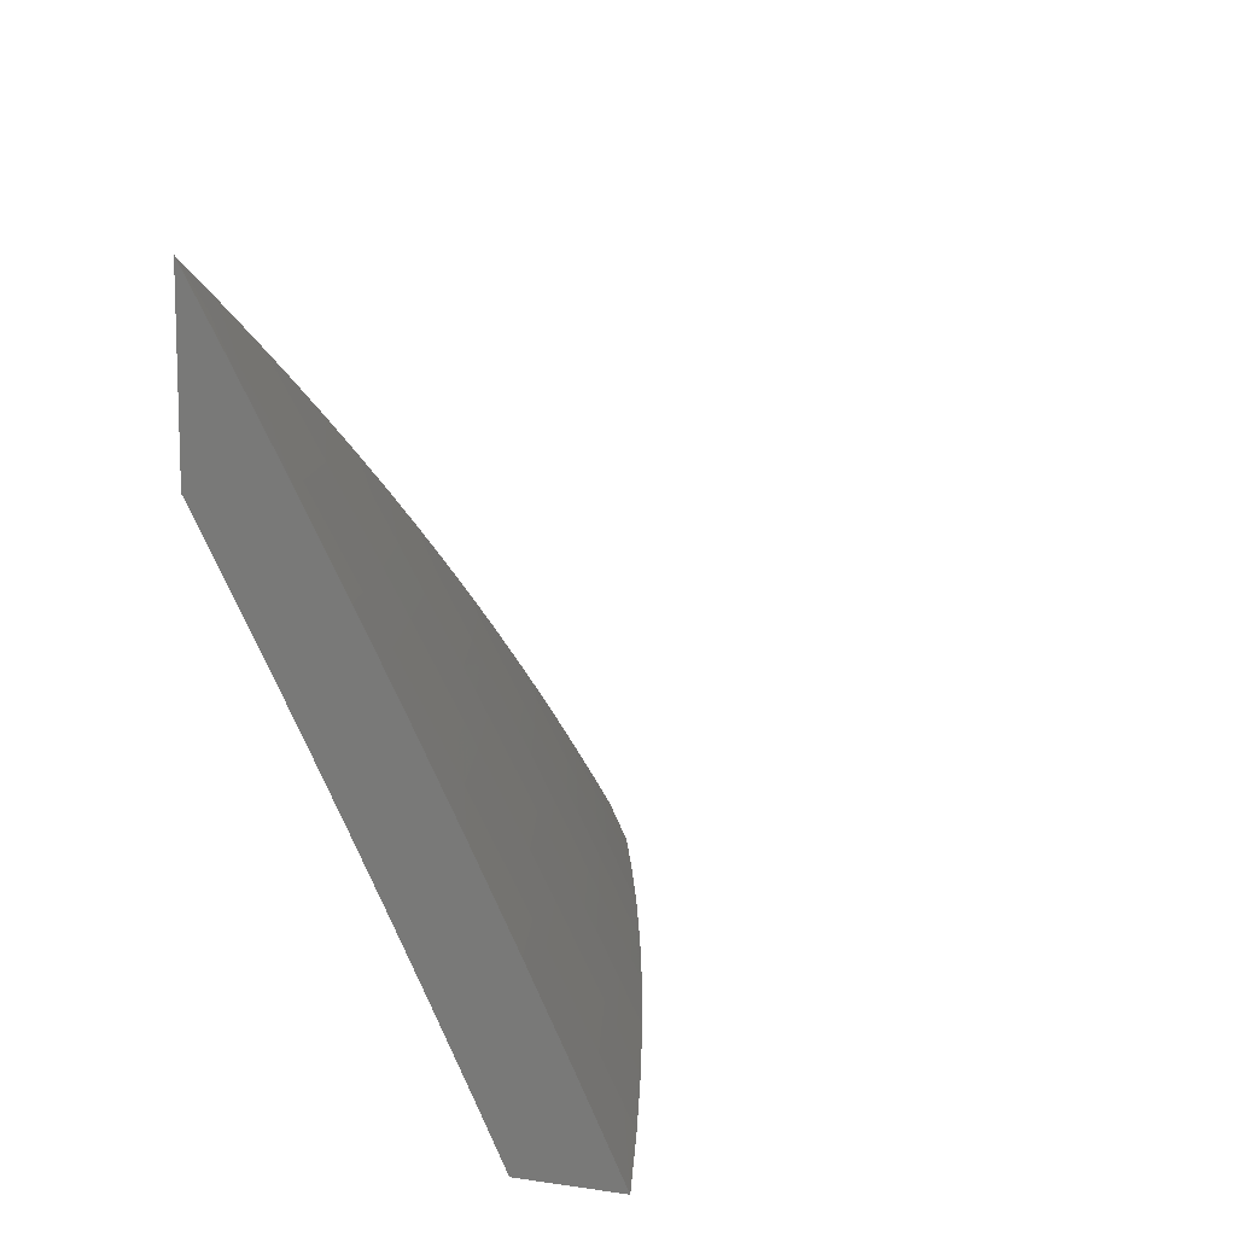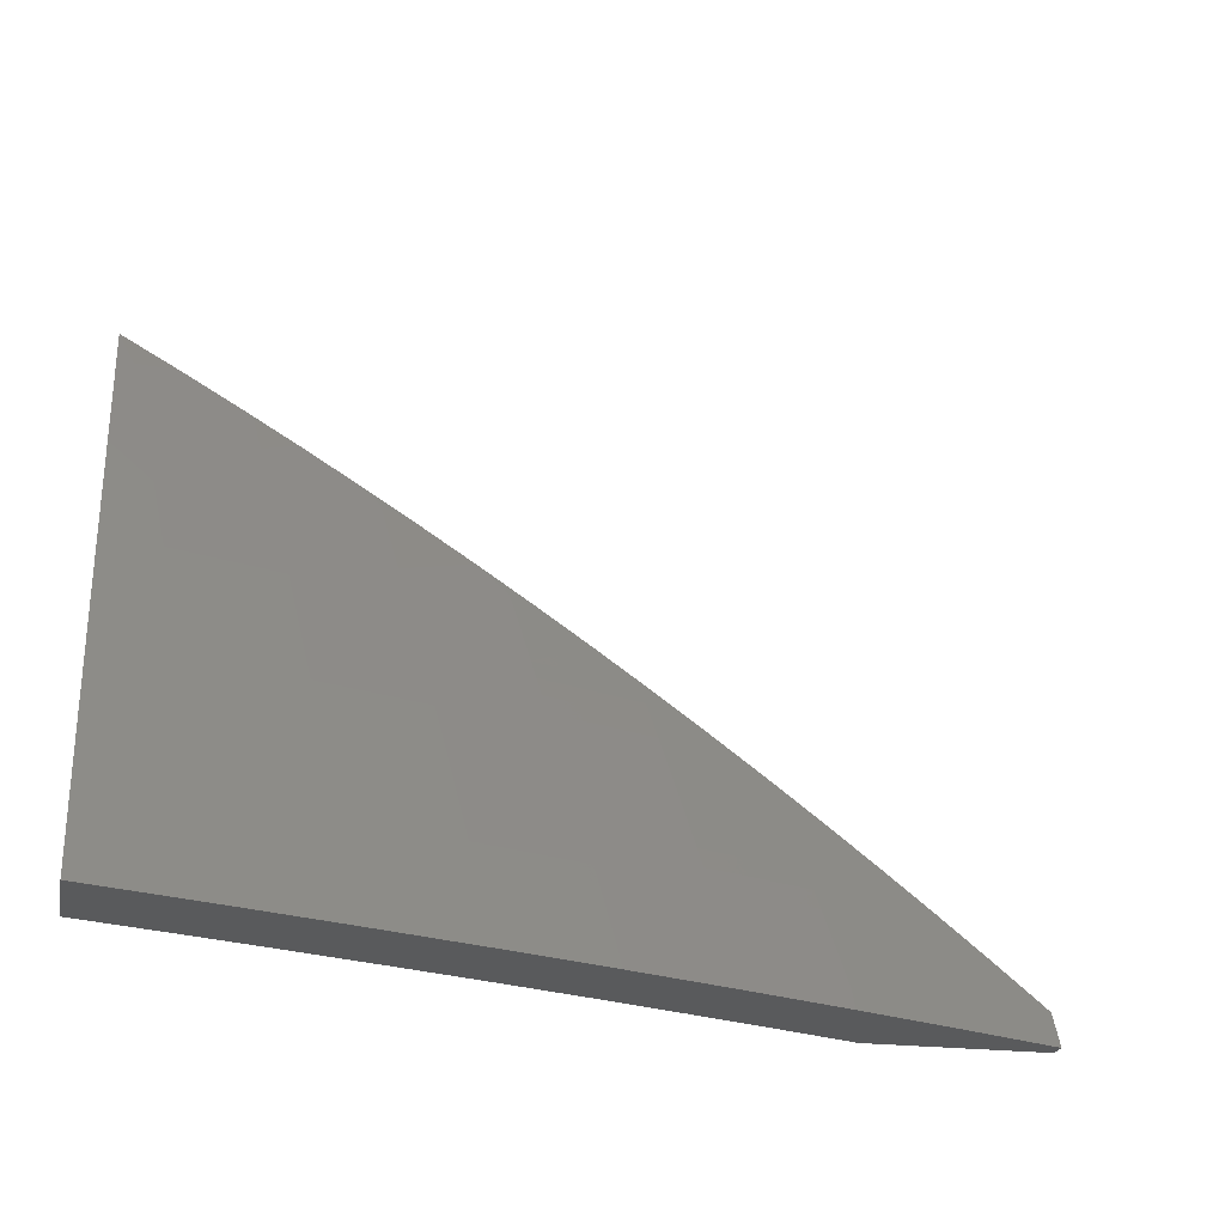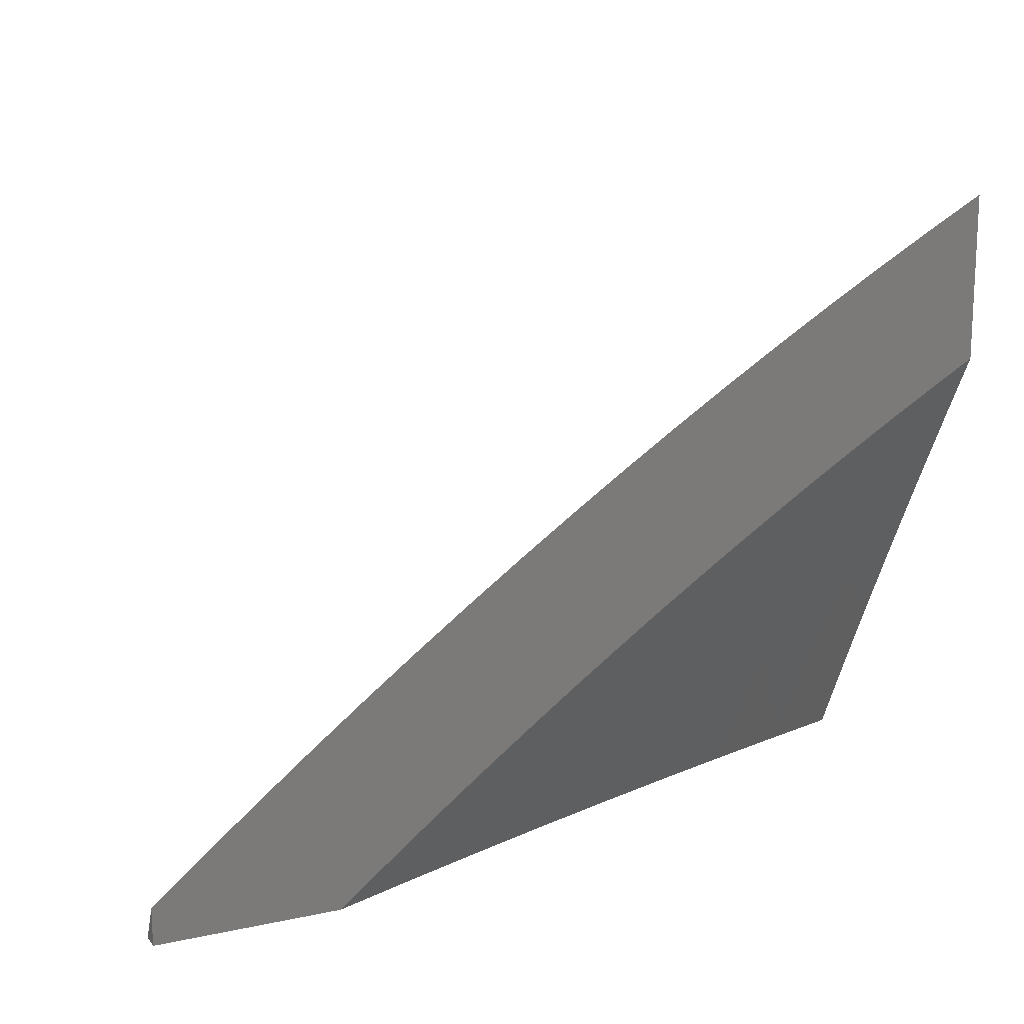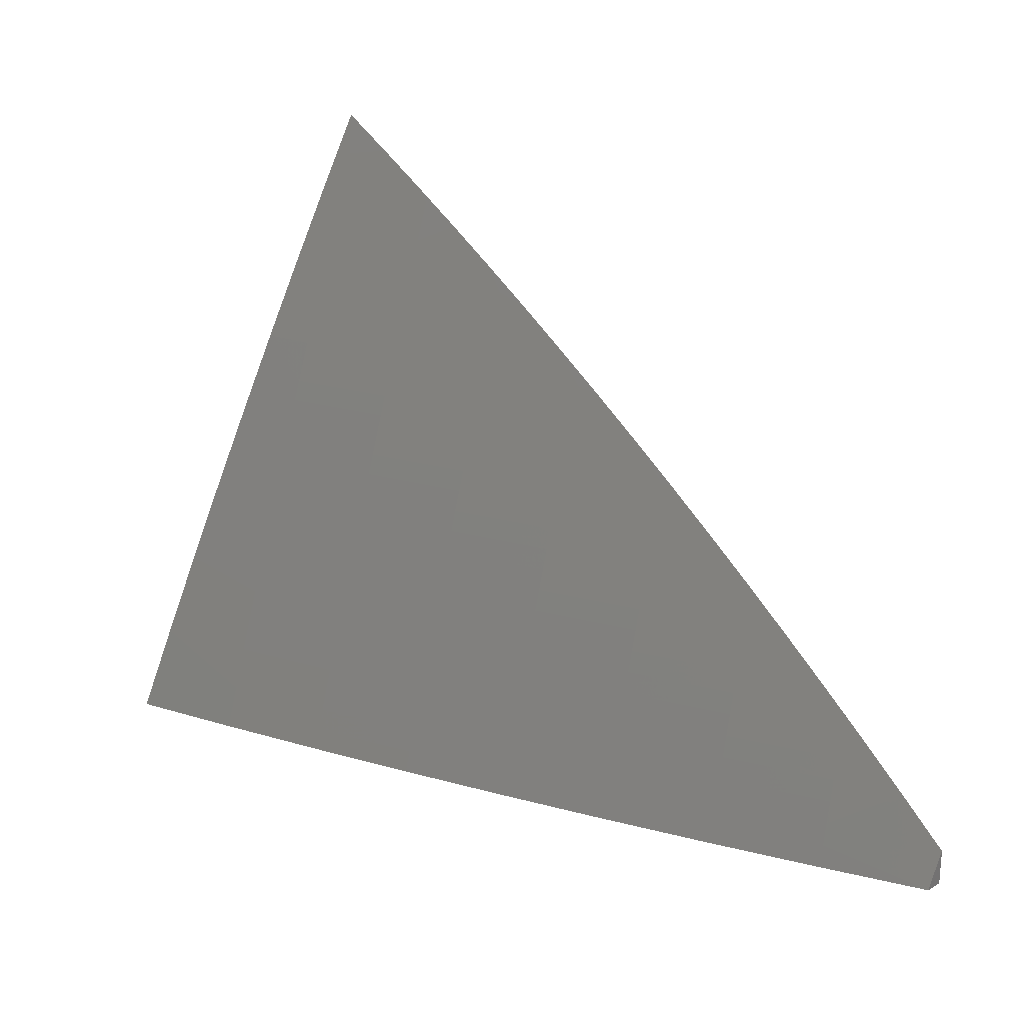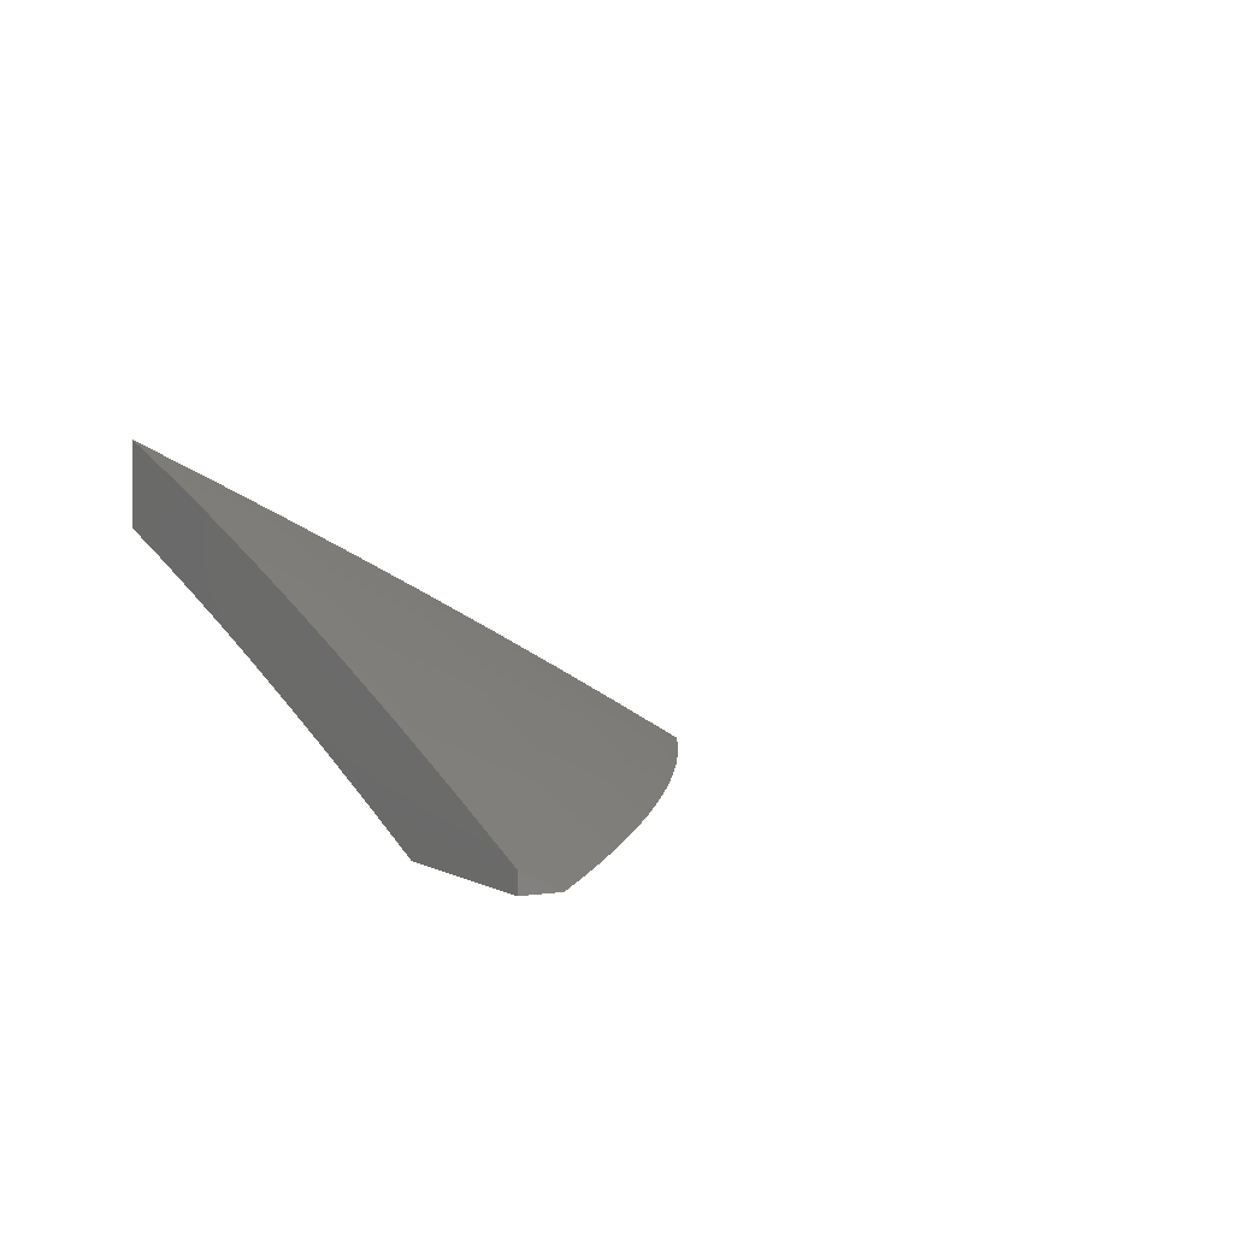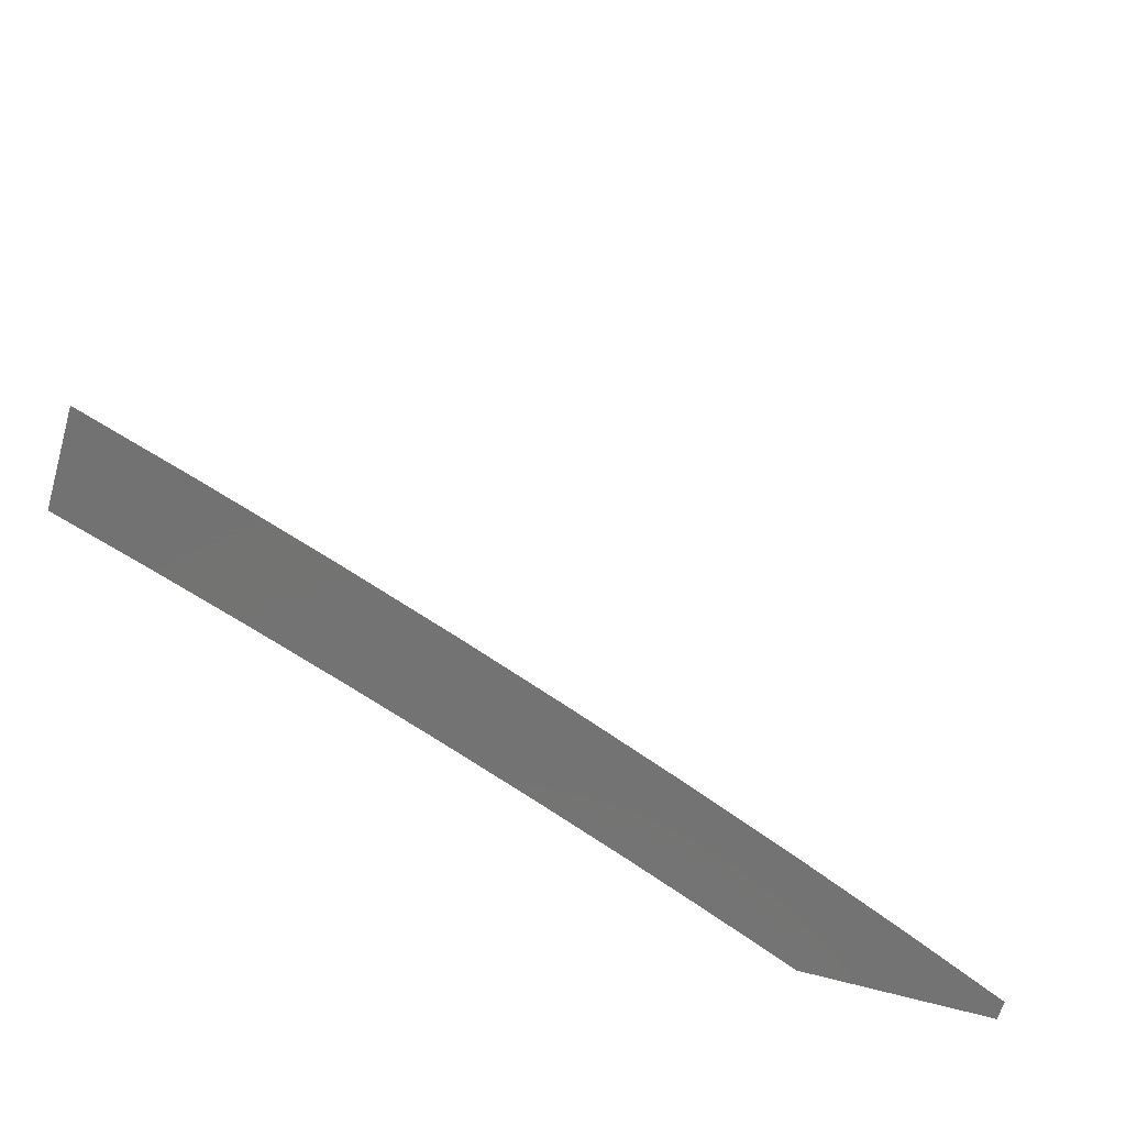
<metadata>
{"format":"stl","ext":"stl","renderer":"f3d","projection":"perspective","resolution":1024,"background":"white","views":[{"elev":10.4,"azim":110.0,"up":"+Z"},{"elev":-23.9,"azim":168.7,"up":"+Z"},{"elev":14.9,"azim":-24.6,"up":"+Z"},{"elev":22.1,"azim":-134.4,"up":"+Z"},{"elev":3.0,"azim":-118.9,"up":"+Y"},{"elev":-64.8,"azim":163.9,"up":"+Z"}]}
</metadata>
<code>
# stl→obj: 214 verts, 424 faces
v -3.792 9 5
v -3.694 9.039 5
v -3.745 9 5.037
v -3.682 9.009 5.068
v -3.698 9 5.075
v -3.65 9 5.111
v -3.583 9.047 5.068
v -3.571 9.017 5.137
v -3.473 9.054 5.137
v -3.554 9 5.183
v -3.461 9.023 5.205
v -3.505 9 5.218
v -3.456 9 5.253
v -3.363 9.058 5.205
v -3.352 9.027 5.273
v -3.254 9.061 5.273
v -3.243 9.029 5.341
v -3.145 9.062 5.341
v -3.134 9.03 5.408
v -3.048 9.094 5.341
v -3.037 9.062 5.408
v -3 9.073 5.409
v -3 9.037 5.476
v -3.596 9.076 5
v -3.498 9.113 5
v -3.485 9.084 5.068
v -3.375 9.089 5.137
v -3.265 9.093 5.205
v -3.156 9.094 5.273
v -3.058 9.126 5.273
v -3 9.109 5.341
v -3.399 9.149 5
v -3.386 9.119 5.068
v -3.276 9.123 5.137
v -3.167 9.126 5.205
v -3.069 9.158 5.205
v -3 9.144 5.273
v -3.3 9.183 5
v -3.287 9.154 5.068
v -3.178 9.157 5.137
v -3.08 9.189 5.137
v -3 9.179 5.205
v -3.2 9.217 5
v -3.188 9.187 5.068
v -3.09 9.219 5.068
v -3 9.214 5.137
v -3.1 9.25 5
v -3 9.281 5
v -3 9.248 5.069
v -3 9 5.543
v -3.052 9 5.513
v -3.025 9.029 5.476
v -3.103 9 5.482
v -3.155 9 5.451
v -3.206 9 5.419
v -3.256 9 5.387
v -3.307 9 5.354
v -3.357 9 5.321
v -3.407 9 5.287
v -3.602 9 5.147
v -4 9.021 5
v -4 9 5.042
v -3.879 9.06 5.023
v -3.942 9 5.091
v -3.875 9.05 5.046
v -3.871 9.04 5.07
v -3.745 9.091 5.07
v -3.741 9.081 5.093
v -3.62 9.139 5.07
v -3.616 9.129 5.093
v -3.495 9.186 5.07
v -3.491 9.175 5.093
v -3.365 9.22 5.093
v -3.361 9.21 5.116
v -3.236 9.253 5.116
v -3.232 9.243 5.139
v -3.11 9.294 5.116
v -3.106 9.284 5.139
v -3 9.34 5.093
v -3 9.294 5.186
v -3.103 9.273 5.162
v -3.099 9.263 5.185
v -3.225 9.222 5.185
v -3.221 9.211 5.208
v -3.35 9.179 5.185
v -3.346 9.169 5.208
v -3.475 9.134 5.185
v -3.471 9.124 5.208
v -3.596 9.078 5.208
v -3.592 9.067 5.231
v -3.716 9.019 5.231
v -3.712 9.009 5.254
v -3.763 9 5.233
v -3.702 9 5.279
v -3.866 9.03 5.093
v -3.883 9 5.139
v -3.862 9.02 5.116
v -3.858 9.01 5.139
v -3.733 9.06 5.139
v -3.729 9.05 5.162
v -3.608 9.109 5.139
v -3.604 9.098 5.162
v -3.483 9.155 5.139
v -3.479 9.145 5.162
v -3.354 9.189 5.162
v -3.823 9 5.186
v -3.725 9.04 5.185
v -3.72 9.03 5.208
v -3.641 9 5.324
v -3.584 9.047 5.277
v -3.588 9.057 5.254
v -3.579 9 5.368
v -3.575 9.025 5.323
v -3.579 9.036 5.3
v -3.459 9.093 5.277
v -3.463 9.103 5.254
v -3.335 9.137 5.277
v -3.338 9.148 5.254
v -3.21 9.18 5.277
v -3.214 9.19 5.254
v -3.089 9.231 5.254
v -3.092 9.242 5.231
v -3 9.247 5.278
v -3.517 9 5.412
v -3.567 9.004 5.369
v -3.571 9.015 5.346
v -3.451 9.072 5.323
v -3.455 9.082 5.3
v -3.327 9.116 5.323
v -3.331 9.126 5.3
v -3.203 9.158 5.323
v -3.206 9.169 5.3
v -3.082 9.21 5.3
v -3.085 9.22 5.277
v -3.454 9 5.455
v -3.439 9.039 5.392
v -3.443 9.05 5.369
v -3.447 9.061 5.346
v -3.39 9 5.497
v -3.427 9.007 5.461
v -3.435 9.029 5.415
v -3.311 9.073 5.415
v -3.315 9.084 5.392
v -3.187 9.115 5.415
v -3.191 9.126 5.392
v -3.067 9.166 5.392
v -3.071 9.177 5.369
v -3 9.199 5.37
v -3.074 9.188 5.346
v -3.078 9.199 5.323
v -3.199 9.147 5.346
v -3.303 9.051 5.461
v -3.327 9 5.538
v -3.295 9.029 5.506
v -3.287 9.006 5.552
v -3.164 9.048 5.552
v -3.262 9 5.579
v -3.197 9 5.619
v -3.132 9 5.658
v -3.148 9.003 5.643
v -3.156 9.026 5.597
v -3.041 9.089 5.552
v -3.049 9.111 5.506
v -3 9.101 5.553
v -3 9.151 5.462
v -3.026 9.043 5.643
v -3.066 9 5.696
v -3.018 9.02 5.688
v -3 9 5.733
v -3 9.051 5.643
v -3.033 9.066 5.597
v -3.063 9.155 5.415
v -3.056 9.133 5.461
v -3.172 9.071 5.506
v -3 9.385 5
v -3.12 9.325 5.046
v -3.117 9.315 5.07
v -3.113 9.304 5.093
v -3.239 9.263 5.093
v -3.124 9.335 5.023
v -3.127 9.345 5
v -3.25 9.294 5.023
v -3.253 9.304 5
v -3.379 9.261 5
v -3.376 9.251 5.023
v -3.505 9.216 5
v -3.502 9.206 5.023
v -3.629 9.17 5
v -3.628 9.159 5.023
v -3.754 9.122 5
v -3.754 9.11 5.023
v -3.877 9.072 5
v -3.737 9.07 5.116
v -3.612 9.119 5.116
v -3.487 9.165 5.116
v -3.357 9.2 5.139
v -3.228 9.232 5.162
v -3.75 9.101 5.046
v -3.624 9.149 5.046
v -3.498 9.196 5.046
v -3.368 9.23 5.07
v -3.6 9.088 5.185
v -3.467 9.114 5.231
v -3.319 9.094 5.369
v -3.323 9.105 5.346
v -3.342 9.158 5.231
v -3.372 9.241 5.046
v -3.243 9.273 5.07
v -3.18 9.093 5.461
v -3.195 9.137 5.369
v -3.217 9.201 5.231
v -3.246 9.283 5.046
v -3.096 9.252 5.208
v -4 9 5
f 1 2 3
f 3 2 4
f 3 4 5
f 5 4 6
f 6 4 7
f 6 7 8
f 8 7 9
f 8 9 10
f 10 9 11
f 10 11 12
f 12 11 13
f 13 11 14
f 13 14 15
f 15 14 16
f 15 16 17
f 17 16 18
f 17 18 19
f 19 18 20
f 19 20 21
f 21 20 22
f 21 22 23
f 2 24 4
f 4 24 7
f 24 25 7
f 7 25 26
f 7 26 9
f 9 26 27
f 9 27 14
f 14 27 28
f 14 28 16
f 16 28 29
f 16 29 18
f 18 29 30
f 18 30 20
f 20 30 31
f 20 31 22
f 25 32 26
f 26 32 33
f 26 33 27
f 27 33 34
f 27 34 28
f 28 34 35
f 28 35 29
f 29 35 36
f 29 36 30
f 30 36 37
f 30 37 31
f 32 38 33
f 33 38 39
f 33 39 34
f 34 39 40
f 34 40 35
f 35 40 41
f 35 41 36
f 36 41 42
f 36 42 37
f 38 43 39
f 39 43 44
f 39 44 40
f 40 44 45
f 40 45 41
f 41 45 46
f 41 46 42
f 43 47 44
f 44 47 45
f 48 49 47
f 47 49 45
f 49 46 45
f 50 51 23
f 23 51 52
f 23 52 21
f 21 52 19
f 51 53 52
f 52 53 19
f 53 54 19
f 19 54 55
f 19 55 17
f 17 55 56
f 17 56 57
f 57 58 17
f 17 58 15
f 58 59 15
f 15 59 13
f 10 60 8
f 8 60 6
f 14 11 9
f 61 62 63
f 63 62 64
f 63 64 65
f 65 64 66
f 65 66 67
f 67 66 68
f 67 68 69
f 69 68 70
f 69 70 71
f 71 70 72
f 71 72 73
f 73 72 74
f 73 74 75
f 75 74 76
f 75 76 77
f 77 76 78
f 77 78 79
f 79 78 80
f 80 78 81
f 80 81 82
f 82 81 83
f 82 83 84
f 84 83 85
f 84 85 86
f 86 85 87
f 86 87 88
f 88 87 89
f 88 89 90
f 90 89 91
f 90 91 92
f 92 91 93
f 92 93 94
f 66 64 95
f 95 64 96
f 95 96 97
f 97 96 98
f 97 98 99
f 99 98 100
f 99 100 101
f 101 100 102
f 101 102 103
f 103 102 104
f 103 104 105
f 105 104 85
f 105 85 83
f 96 106 98
f 98 106 100
f 100 106 107
f 107 106 93
f 107 93 108
f 108 93 91
f 108 91 89
f 109 110 94
f 94 110 111
f 94 111 92
f 92 111 90
f 112 113 109
f 109 113 114
f 109 114 110
f 110 114 115
f 110 115 116
f 116 115 117
f 116 117 118
f 118 117 119
f 118 119 120
f 120 119 121
f 120 121 122
f 122 121 123
f 122 123 80
f 124 125 112
f 112 125 126
f 112 126 113
f 113 126 127
f 113 127 128
f 128 127 129
f 128 129 130
f 130 129 131
f 130 131 132
f 132 131 133
f 132 133 134
f 134 133 123
f 134 123 121
f 135 136 124
f 124 136 137
f 124 137 125
f 125 137 138
f 125 138 126
f 126 138 127
f 139 140 135
f 135 140 141
f 135 141 136
f 136 141 142
f 136 142 143
f 143 142 144
f 143 144 145
f 145 144 146
f 145 146 147
f 147 146 148
f 147 148 149
f 149 148 150
f 149 150 151
f 151 150 131
f 151 131 129
f 140 139 152
f 152 139 153
f 152 153 154
f 154 153 155
f 154 155 156
f 156 155 157
f 156 157 158
f 153 157 155
f 159 160 158
f 158 160 161
f 158 161 156
f 156 161 162
f 156 162 163
f 163 162 164
f 163 164 165
f 160 159 166
f 166 159 167
f 166 167 168
f 168 167 169
f 168 169 170
f 164 171 170
f 170 171 166
f 170 166 168
f 148 172 165
f 165 172 173
f 165 173 163
f 163 173 174
f 163 174 156
f 156 174 154
f 148 123 150
f 150 123 133
f 150 133 131
f 175 176 79
f 79 176 177
f 79 177 178
f 178 177 179
f 178 179 75
f 75 179 73
f 176 175 180
f 180 175 181
f 180 181 182
f 182 181 183
f 182 183 184
f 182 184 185
f 185 184 186
f 185 186 187
f 187 186 188
f 187 188 189
f 189 188 190
f 189 190 191
f 191 190 192
f 191 192 63
f 63 192 61
f 68 66 95
f 95 97 193
f 193 97 99
f 193 99 194
f 194 99 101
f 194 101 195
f 195 101 103
f 195 103 196
f 196 103 105
f 196 105 197
f 197 105 83
f 197 83 81
f 63 65 198
f 198 65 67
f 198 67 199
f 199 67 69
f 199 69 200
f 200 69 71
f 200 71 201
f 201 71 73
f 201 73 179
f 102 100 107
f 107 108 202
f 202 108 89
f 202 89 87
f 70 68 193
f 193 68 95
f 70 193 194
f 189 191 198
f 198 191 63
f 189 198 199
f 115 114 128
f 128 114 113
f 110 116 111
f 111 116 203
f 111 203 90
f 90 203 88
f 104 102 202
f 202 102 107
f 104 202 87
f 72 70 194
f 72 194 195
f 187 189 199
f 187 199 200
f 142 141 152
f 152 141 140
f 136 143 137
f 137 143 204
f 137 204 138
f 138 204 205
f 138 205 127
f 127 205 129
f 117 115 130
f 130 115 128
f 116 118 203
f 203 118 206
f 203 206 88
f 88 206 86
f 85 104 87
f 74 72 195
f 74 195 196
f 187 200 207
f 207 200 201
f 207 201 208
f 208 201 179
f 208 179 177
f 154 174 152
f 152 174 209
f 152 209 142
f 142 209 144
f 143 145 204
f 204 145 210
f 204 210 205
f 205 210 151
f 205 151 129
f 119 117 132
f 132 117 130
f 118 120 206
f 206 120 211
f 206 211 86
f 86 211 84
f 76 74 196
f 76 196 197
f 187 207 185
f 185 207 212
f 185 212 182
f 182 212 180
f 212 207 208
f 166 171 160
f 160 171 161
f 174 173 209
f 209 173 172
f 209 172 144
f 144 172 146
f 149 151 210
f 149 210 147
f 147 210 145
f 121 119 134
f 134 119 132
f 120 122 211
f 211 122 213
f 211 213 84
f 84 213 82
f 78 76 197
f 78 197 81
f 178 75 77
f 177 176 208
f 208 176 212
f 176 180 212
f 164 162 171
f 171 162 161
f 148 146 172
f 80 82 213
f 213 122 80
f 79 178 77
f 169 50 170
f 170 50 23
f 170 23 164
f 164 23 22
f 164 22 165
f 165 22 31
f 165 31 148
f 148 31 37
f 148 37 42
f 148 42 123
f 123 42 46
f 123 46 80
f 80 46 49
f 80 49 79
f 79 49 48
f 79 48 175
f 175 48 181
f 181 48 47
f 181 47 183
f 183 47 43
f 183 43 184
f 184 43 38
f 184 38 186
f 186 38 32
f 186 32 188
f 188 32 25
f 188 25 24
f 188 24 190
f 190 24 2
f 190 2 192
f 192 2 1
f 192 1 61
f 61 1 214
f 3 64 1
f 1 64 62
f 1 62 214
f 64 3 96
f 96 3 5
f 96 5 106
f 106 5 6
f 106 6 93
f 93 6 60
f 93 60 94
f 94 60 10
f 94 10 109
f 109 10 12
f 109 12 13
f 109 13 112
f 112 13 59
f 112 59 124
f 124 59 58
f 124 58 135
f 135 58 57
f 135 57 139
f 139 57 56
f 139 56 55
f 139 55 153
f 153 55 54
f 153 54 157
f 157 54 53
f 157 53 158
f 158 53 51
f 158 51 159
f 159 51 50
f 159 50 167
f 167 50 169
f 62 61 214

</code>
